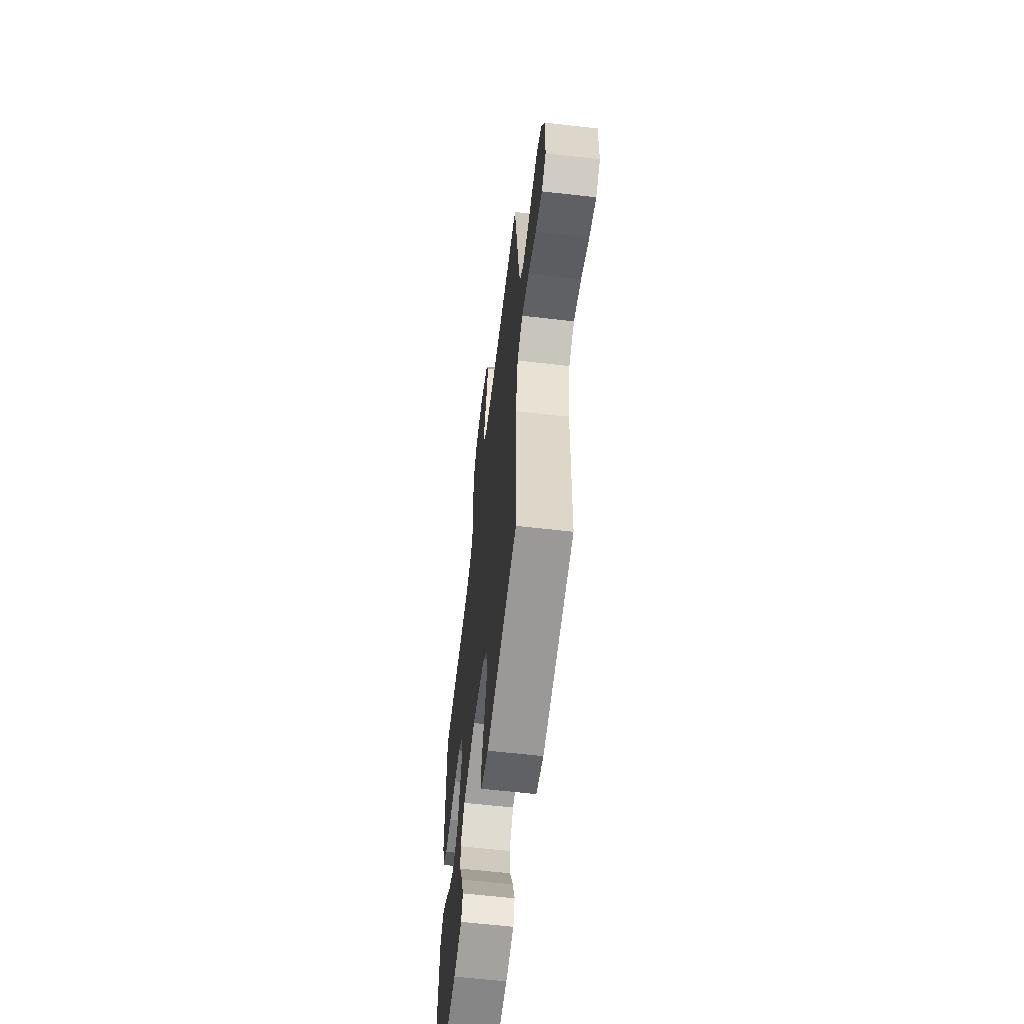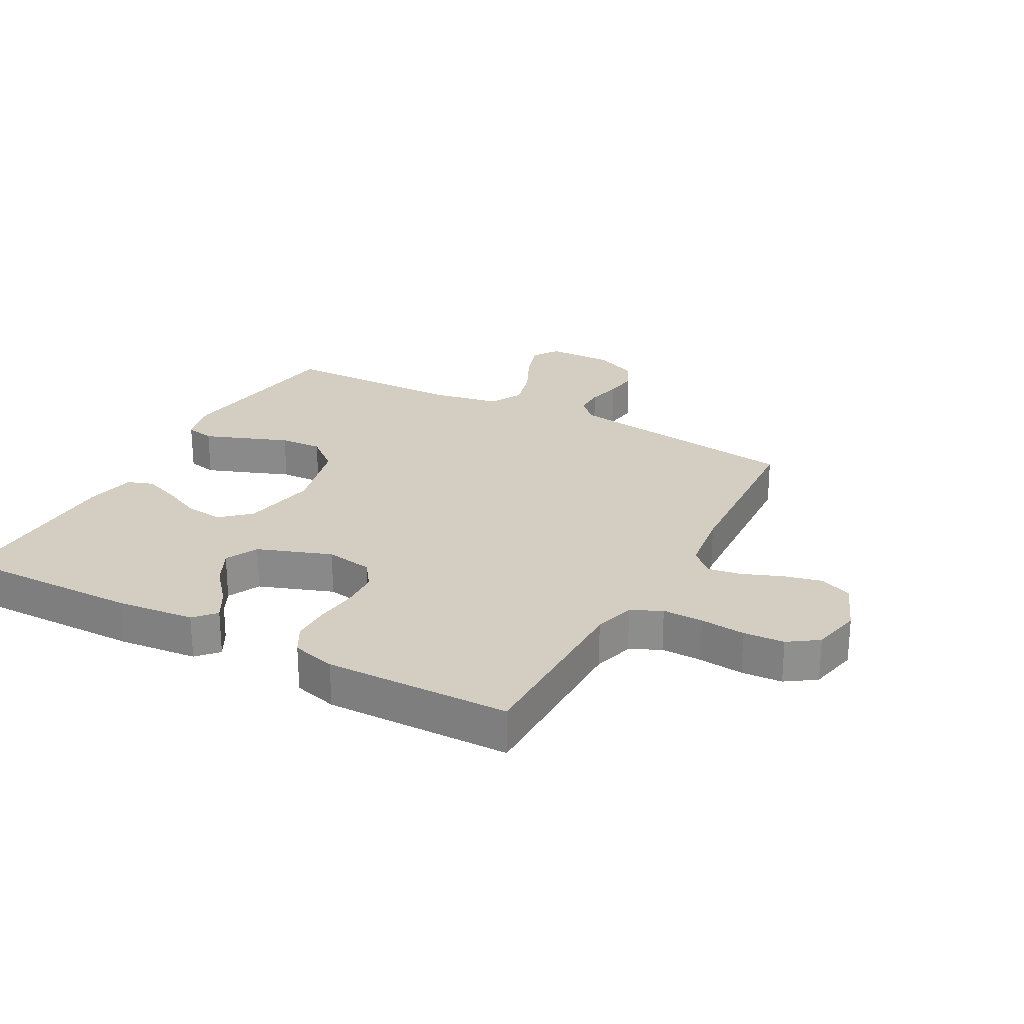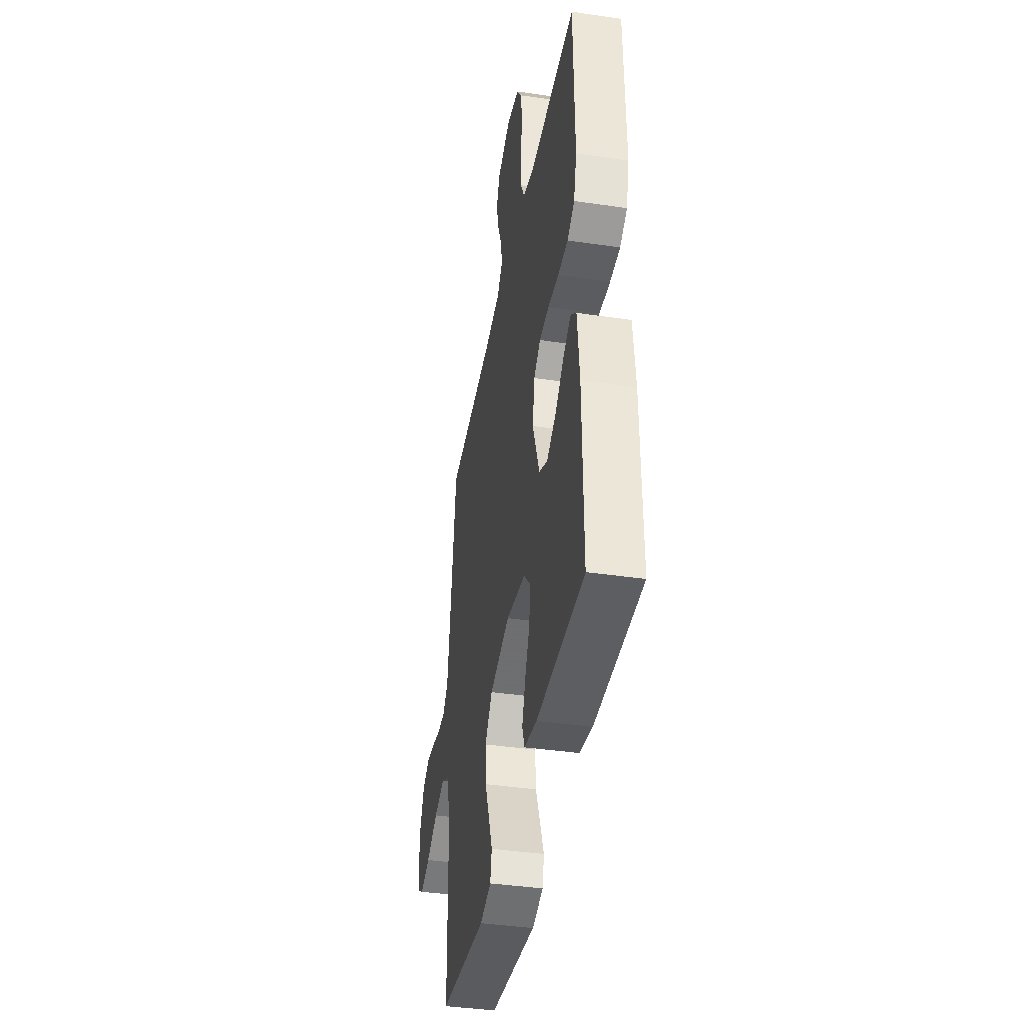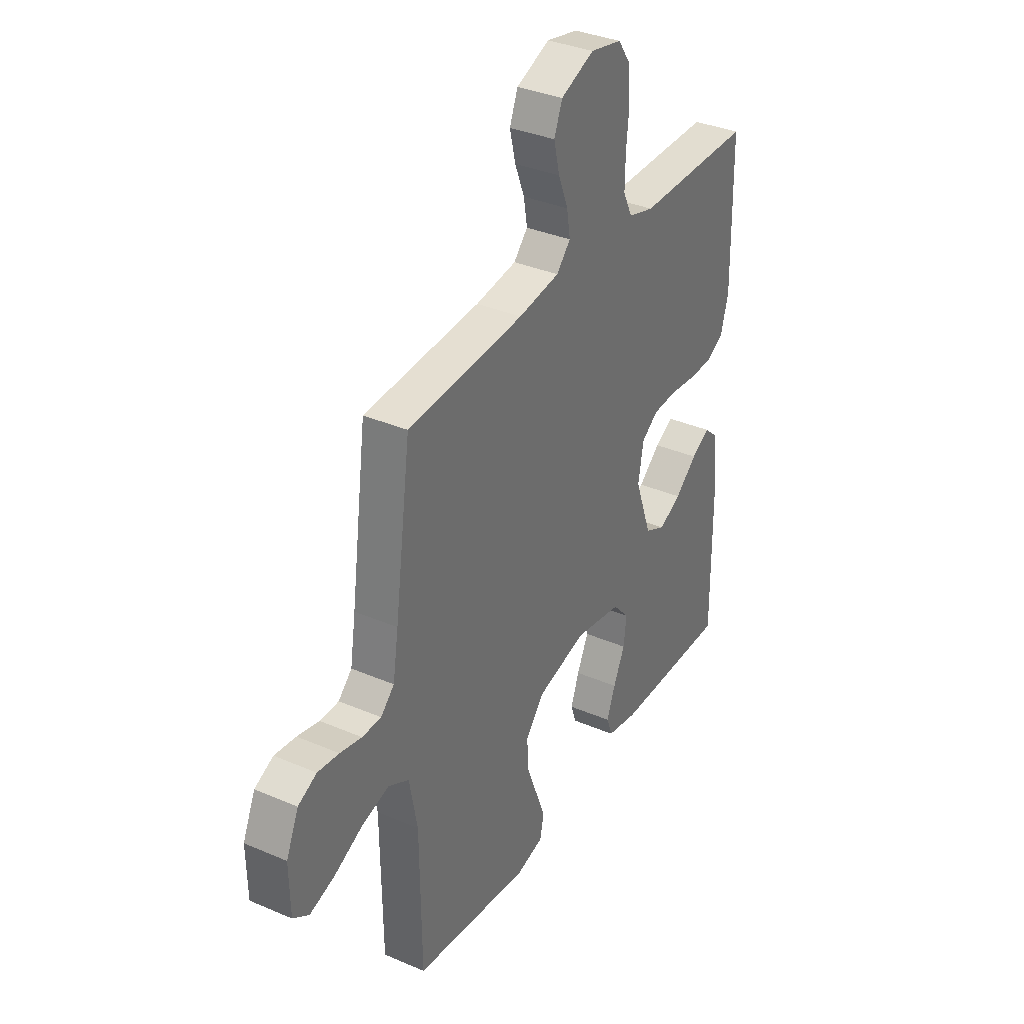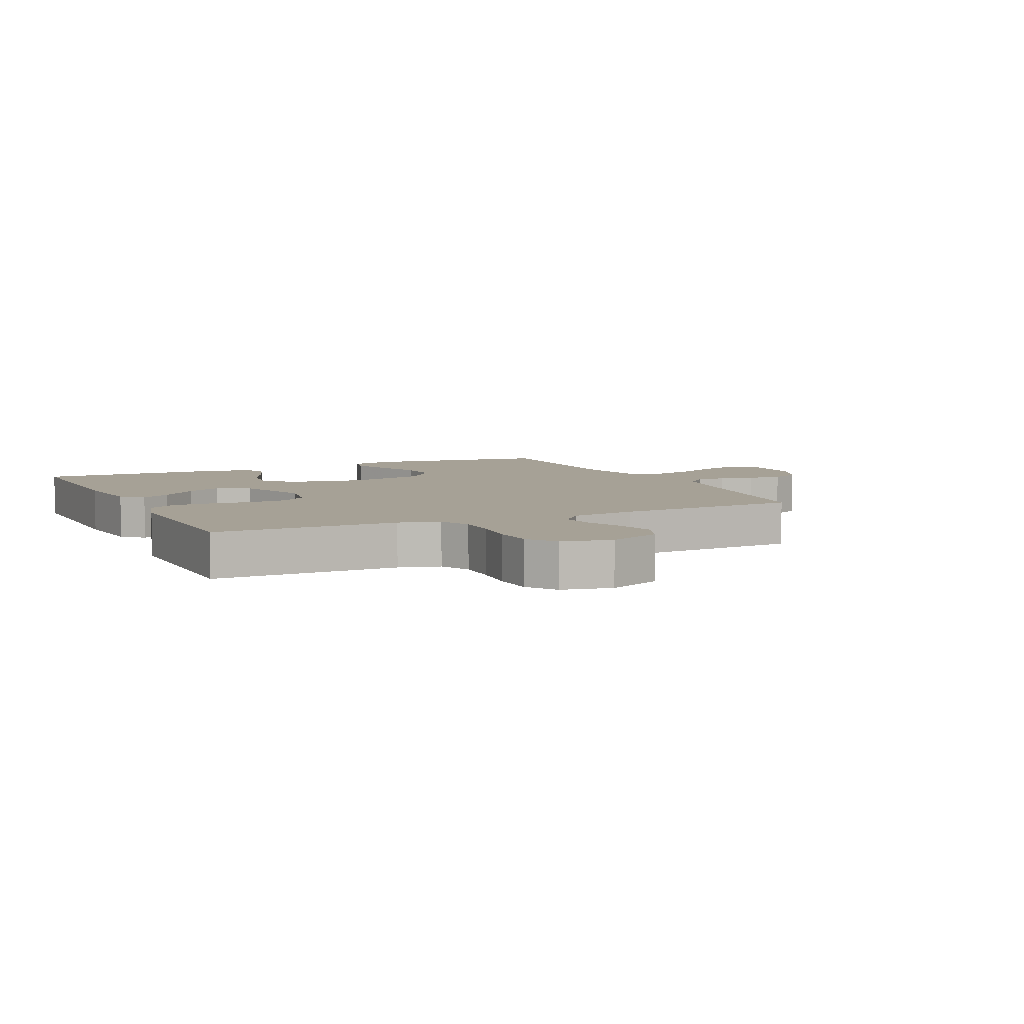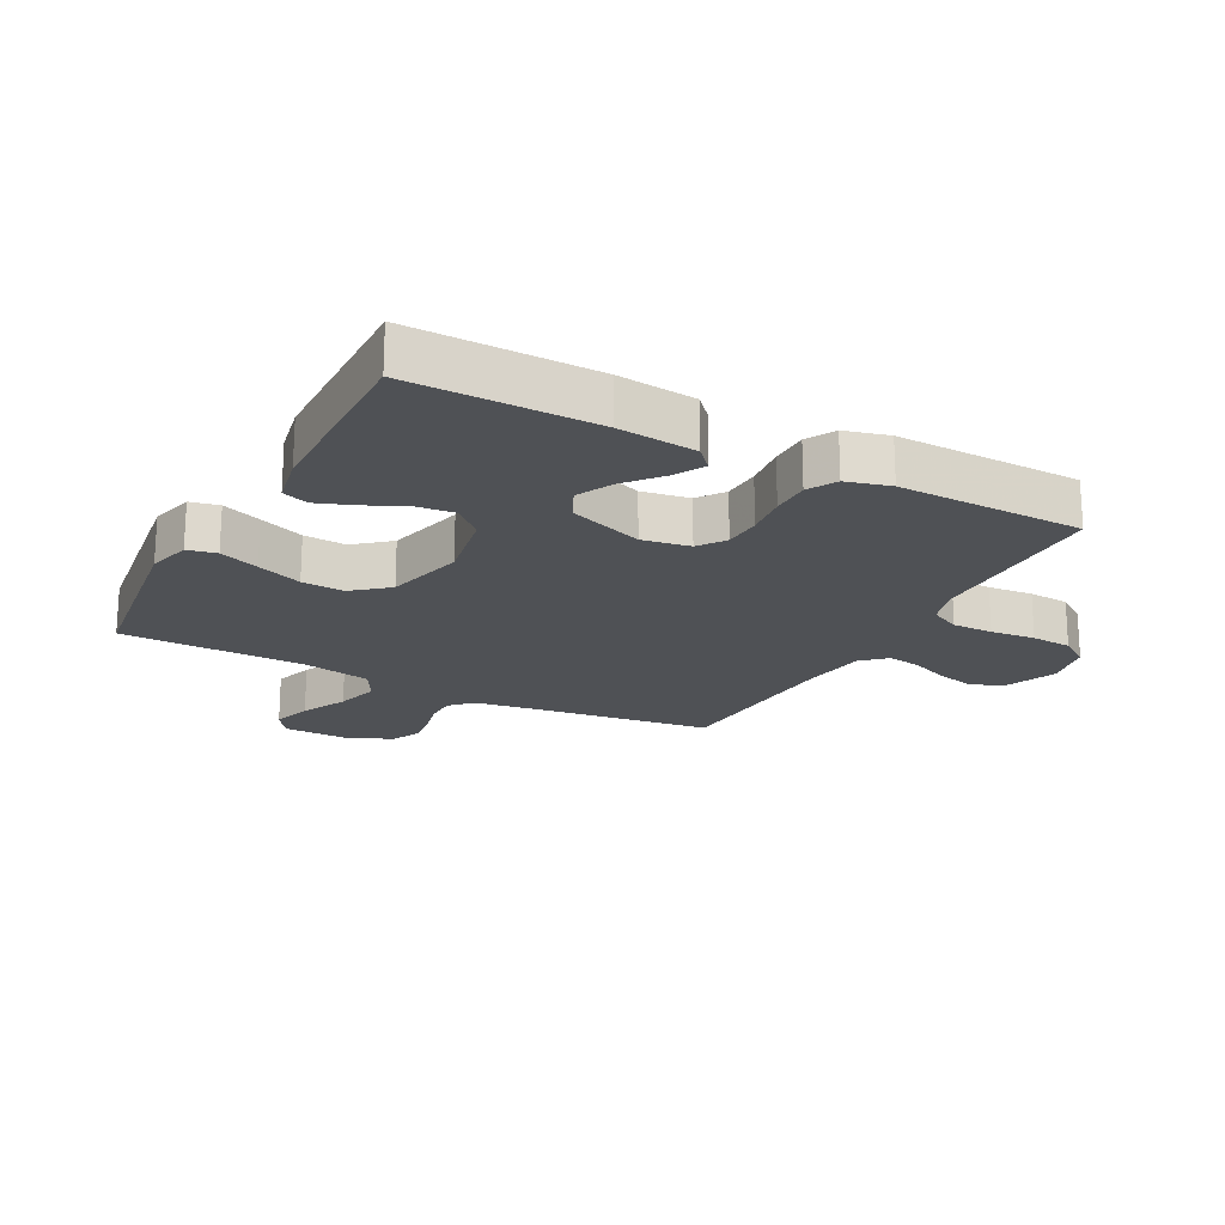
<metadata>
{"format":"obj","ext":"obj","renderer":"f3d","projection":"perspective","resolution":1024,"background":"white","views":[{"elev":-61.1,"azim":83.3,"up":"+Z"},{"elev":25.2,"azim":-61.5,"up":"+Y"},{"elev":-40.4,"azim":-100.2,"up":"+Z"},{"elev":35.2,"azim":119.7,"up":"+Z"},{"elev":6.2,"azim":-25.3,"up":"+Y"},{"elev":-19.9,"azim":-118.0,"up":"+Y"}]}
</metadata>
<code>
v 0.5 0.07 -0.5
v 0.2 0.07 -0.541
v 0.129 0.07 -0.523
v 0.119 0.07 -0.476
v 0.143 0.07 -0.412
v 0.171 0.07 -0.339
v 0.175 0.07 -0.27
v 0.128 0.07 -0.214
v 0 0.07 -0.182
v -0.122 0.07 -0.205
v -0.164 0.07 -0.252
v -0.157 0.07 -0.313
v -0.127 0.07 -0.377
v -0.105 0.07 -0.436
v -0.12 0.07 -0.478
v -0.2 0.07 -0.494
v -0.5 0.07 -0.5
v -0.497 0.07 -0.2
v -0.484 0.07 -0.073
v -0.45 0.07 -0.042
v -0.402 0.07 -0.069
v -0.345 0.07 -0.117
v -0.287 0.07 -0.146
v -0.234 0.07 -0.12
v -0.191 0.07 0
v -0.204 0.07 0.077
v -0.247 0.07 0.108
v -0.308 0.07 0.111
v -0.377 0.07 0.103
v -0.44 0.07 0.103
v -0.486 0.07 0.129
v -0.505 0.07 0.2
v -0.5 0.07 0.5
v -0.2 0.07 0.501
v -0.134 0.07 0.52
v -0.11 0.07 0.569
v -0.111 0.07 0.635
v -0.118 0.07 0.708
v -0.114 0.07 0.774
v -0.081 0.07 0.822
v 0 0.07 0.839
v 0.086 0.07 0.804
v 0.107 0.07 0.751
v 0.092 0.07 0.689
v 0.067 0.07 0.626
v 0.058 0.07 0.572
v 0.094 0.07 0.533
v 0.2 0.07 0.518
v 0.5 0.07 0.5
v 0.541 0.07 0.2
v 0.555 0.07 0.109
v 0.59 0.07 0.075
v 0.639 0.07 0.075
v 0.695 0.07 0.088
v 0.75 0.07 0.095
v 0.798 0.07 0.072
v 0.83 0.07 0
v 0.828 0.07 -0.108
v 0.787 0.07 -0.136
v 0.723 0.07 -0.116
v 0.648 0.07 -0.08
v 0.578 0.07 -0.061
v 0.525 0.07 -0.09
v 0.504 0.07 -0.2
v 0.5 0 -0.5
v 0.2 0 -0.541
v 0.129 0 -0.523
v 0.119 0 -0.476
v 0.143 0 -0.412
v 0.171 0 -0.339
v 0.175 0 -0.27
v 0.128 0 -0.214
v 0 0 -0.182
v -0.122 0 -0.205
v -0.164 0 -0.252
v -0.157 0 -0.313
v -0.127 0 -0.377
v -0.105 0 -0.436
v -0.12 0 -0.478
v -0.2 0 -0.494
v -0.5 0 -0.5
v -0.497 0 -0.2
v -0.484 0 -0.073
v -0.45 0 -0.042
v -0.402 0 -0.069
v -0.345 0 -0.117
v -0.287 0 -0.146
v -0.234 0 -0.12
v -0.191 0 0
v -0.204 0 0.077
v -0.247 0 0.108
v -0.308 0 0.111
v -0.377 0 0.103
v -0.44 0 0.103
v -0.486 0 0.129
v -0.505 0 0.2
v -0.5 0 0.5
v -0.2 0 0.501
v -0.134 0 0.52
v -0.11 0 0.569
v -0.111 0 0.635
v -0.118 0 0.708
v -0.114 0 0.774
v -0.081 0 0.822
v 0 0 0.839
v 0.086 0 0.804
v 0.107 0 0.751
v 0.092 0 0.689
v 0.067 0 0.626
v 0.058 0 0.572
v 0.094 0 0.533
v 0.2 0 0.518
v 0.5 0 0.5
v 0.541 0 0.2
v 0.555 0 0.109
v 0.59 0 0.075
v 0.639 0 0.075
v 0.695 0 0.088
v 0.75 0 0.095
v 0.798 0 0.072
v 0.83 0 0
v 0.828 0 -0.108
v 0.787 0 -0.136
v 0.723 0 -0.116
v 0.648 0 -0.08
v 0.578 0 -0.061
v 0.525 0 -0.09
v 0.504 0 -0.2
f 59 60 61
f 58 59 61
f 57 58 61
f 56 57 61
f 55 56 61
f 54 55 61
f 53 54 61
f 52 53 61 62
f 51 52 62 63
f 48 49 50
f 51 63 64
f 50 51 64
f 48 50 64
f 47 48 64
f 43 44 45
f 42 43 45
f 41 42 45
f 40 41 45
f 39 40 45
f 38 39 45
f 37 38 45
f 36 37 45 46
f 47 64 1
f 46 47 1
f 36 46 1
f 35 36 1
f 32 33 34
f 31 32 34
f 30 31 34
f 29 30 34
f 28 29 34
f 20 21 22
f 19 20 22
f 18 19 22
f 17 18 22
f 16 17 22
f 15 16 22
f 14 15 22
f 13 14 22
f 12 13 22
f 11 12 22 23
f 10 11 23 24
f 4 5 6
f 3 4 6
f 2 3 6
f 1 2 6
f 1 6 7
f 35 1 7 8
f 27 28 34 35
f 26 27 35
f 35 8 9
f 26 35 9
f 25 26 9
f 9 10 24 25
f 125 124 123
f 125 123 122
f 125 122 121
f 125 121 120
f 125 120 119
f 125 119 118
f 125 118 117
f 126 125 117 116
f 127 126 116 115
f 114 113 112
f 128 127 115
f 128 115 114
f 128 114 112
f 128 112 111
f 109 108 107
f 109 107 106
f 109 106 105
f 109 105 104
f 109 104 103
f 109 103 102
f 109 102 101
f 110 109 101 100
f 65 128 111
f 65 111 110
f 65 110 100
f 65 100 99
f 98 97 96
f 98 96 95
f 98 95 94
f 98 94 93
f 98 93 92
f 86 85 84
f 86 84 83
f 86 83 82
f 86 82 81
f 86 81 80
f 86 80 79
f 86 79 78
f 86 78 77
f 86 77 76
f 87 86 76 75
f 88 87 75 74
f 70 69 68
f 70 68 67
f 70 67 66
f 70 66 65
f 71 70 65
f 72 71 65 99
f 99 98 92 91
f 99 91 90
f 73 72 99
f 73 99 90
f 73 90 89
f 89 88 74 73
f 1 65 66 2
f 2 66 67 3
f 3 67 68 4
f 4 68 69 5
f 5 69 70 6
f 6 70 71 7
f 7 71 72 8
f 8 72 73 9
f 9 73 74 10
f 10 74 75 11
f 11 75 76 12
f 12 76 77 13
f 13 77 78 14
f 14 78 79 15
f 15 79 80 16
f 16 80 81 17
f 17 81 82 18
f 18 82 83 19
f 19 83 84 20
f 20 84 85 21
f 21 85 86 22
f 22 86 87 23
f 23 87 88 24
f 24 88 89 25
f 25 89 90 26
f 26 90 91 27
f 27 91 92 28
f 28 92 93 29
f 29 93 94 30
f 30 94 95 31
f 31 95 96 32
f 32 96 97 33
f 33 97 98 34
f 34 98 99 35
f 35 99 100 36
f 36 100 101 37
f 37 101 102 38
f 38 102 103 39
f 39 103 104 40
f 40 104 105 41
f 41 105 106 42
f 42 106 107 43
f 43 107 108 44
f 44 108 109 45
f 45 109 110 46
f 46 110 111 47
f 47 111 112 48
f 48 112 113 49
f 49 113 114 50
f 50 114 115 51
f 51 115 116 52
f 52 116 117 53
f 53 117 118 54
f 54 118 119 55
f 55 119 120 56
f 56 120 121 57
f 57 121 122 58
f 58 122 123 59
f 59 123 124 60
f 60 124 125 61
f 61 125 126 62
f 62 126 127 63
f 63 127 128 64
f 64 128 65 1

</code>
